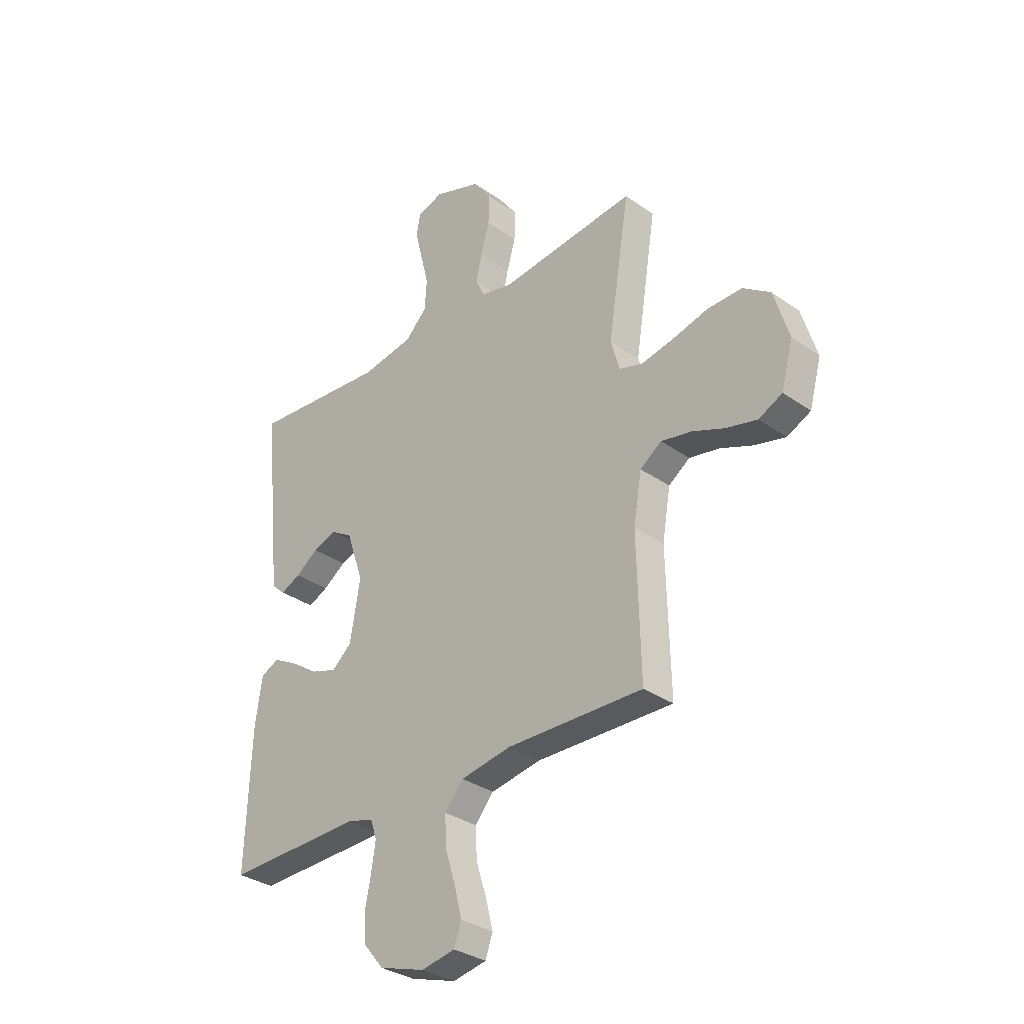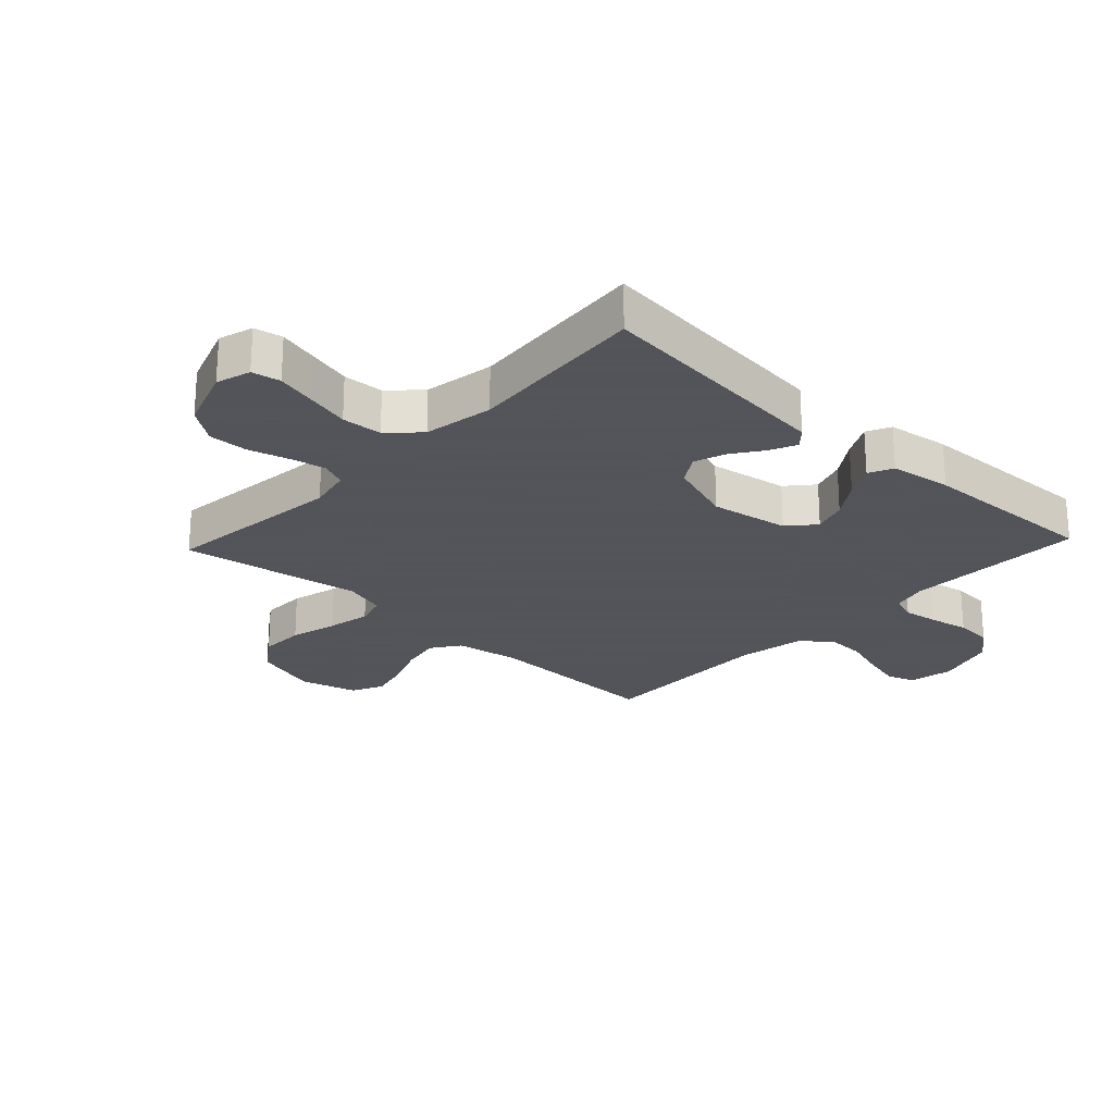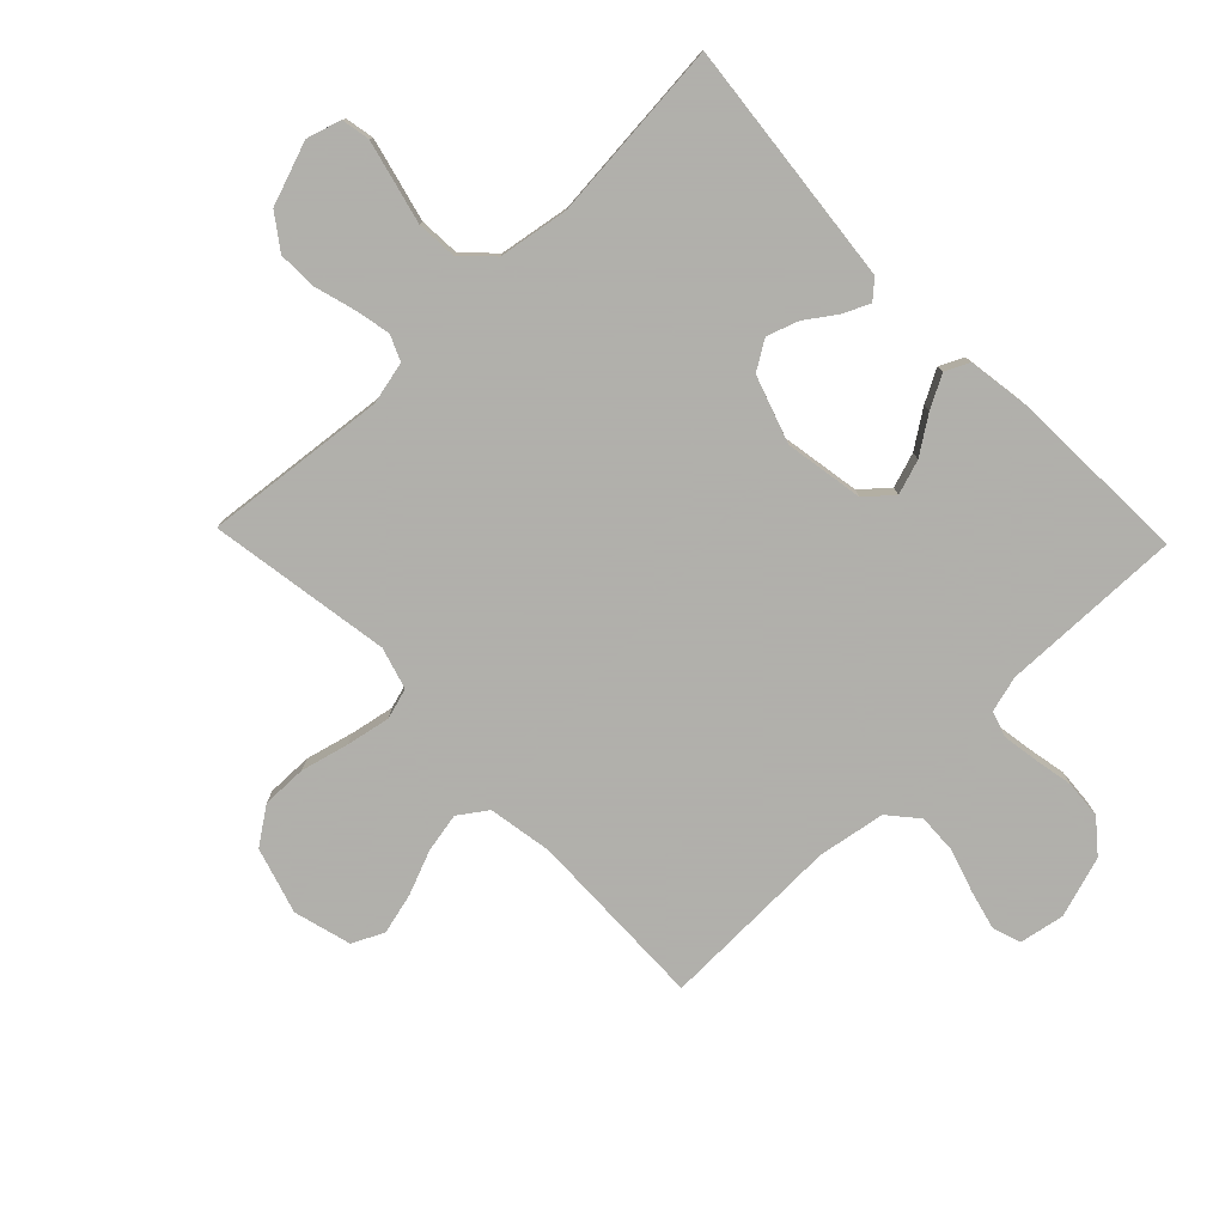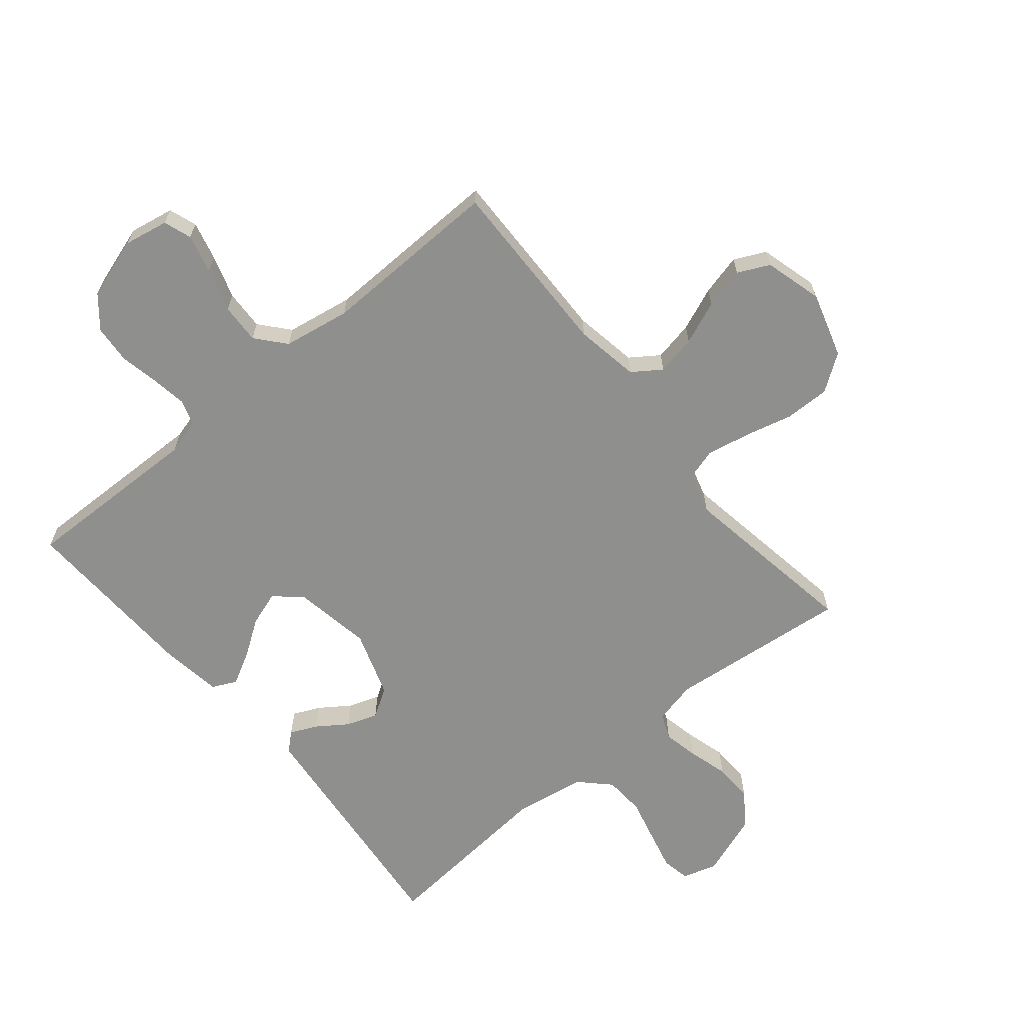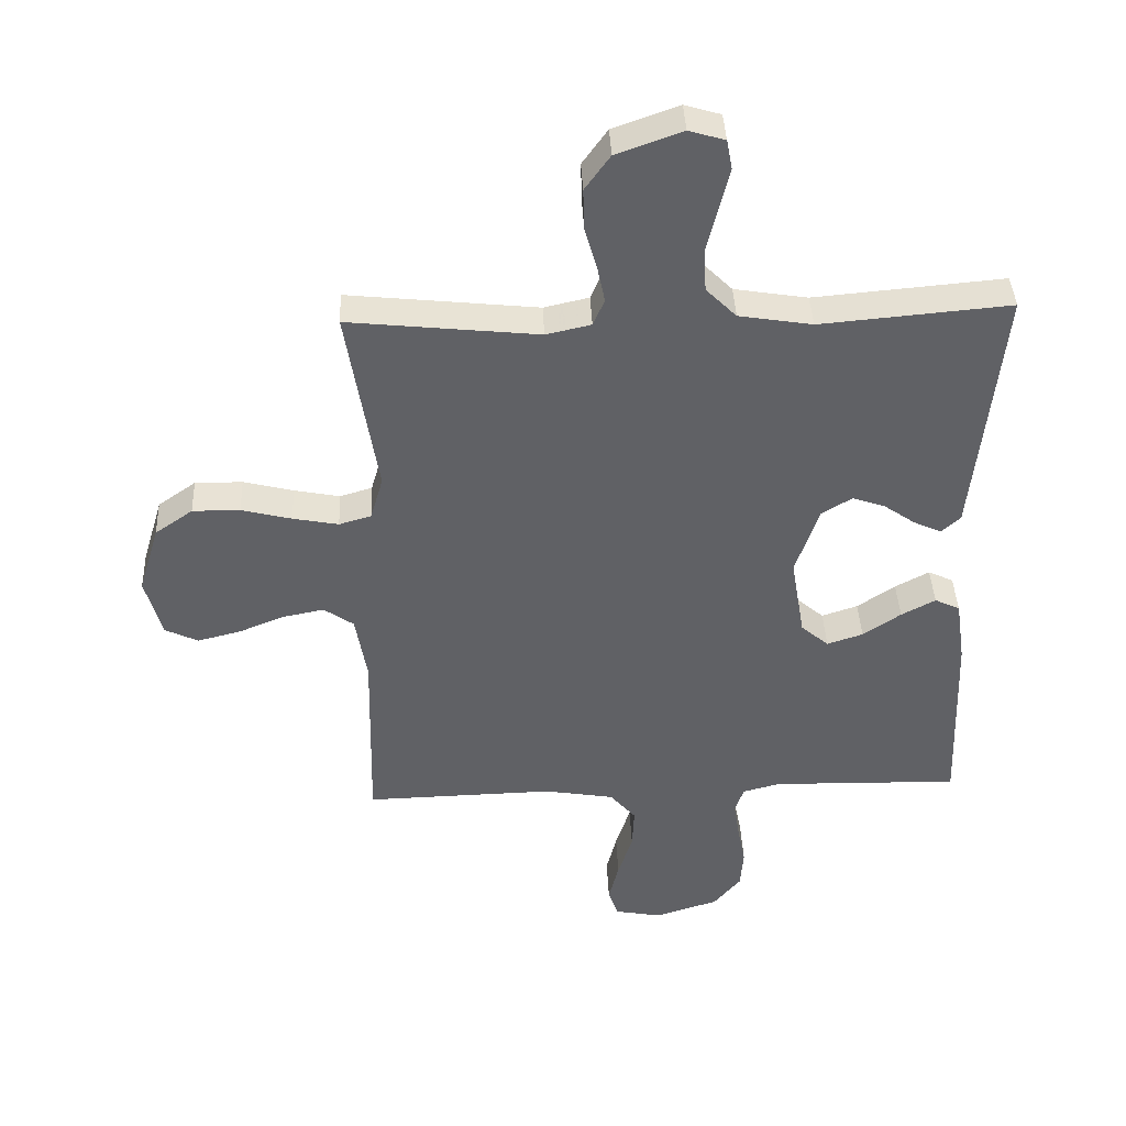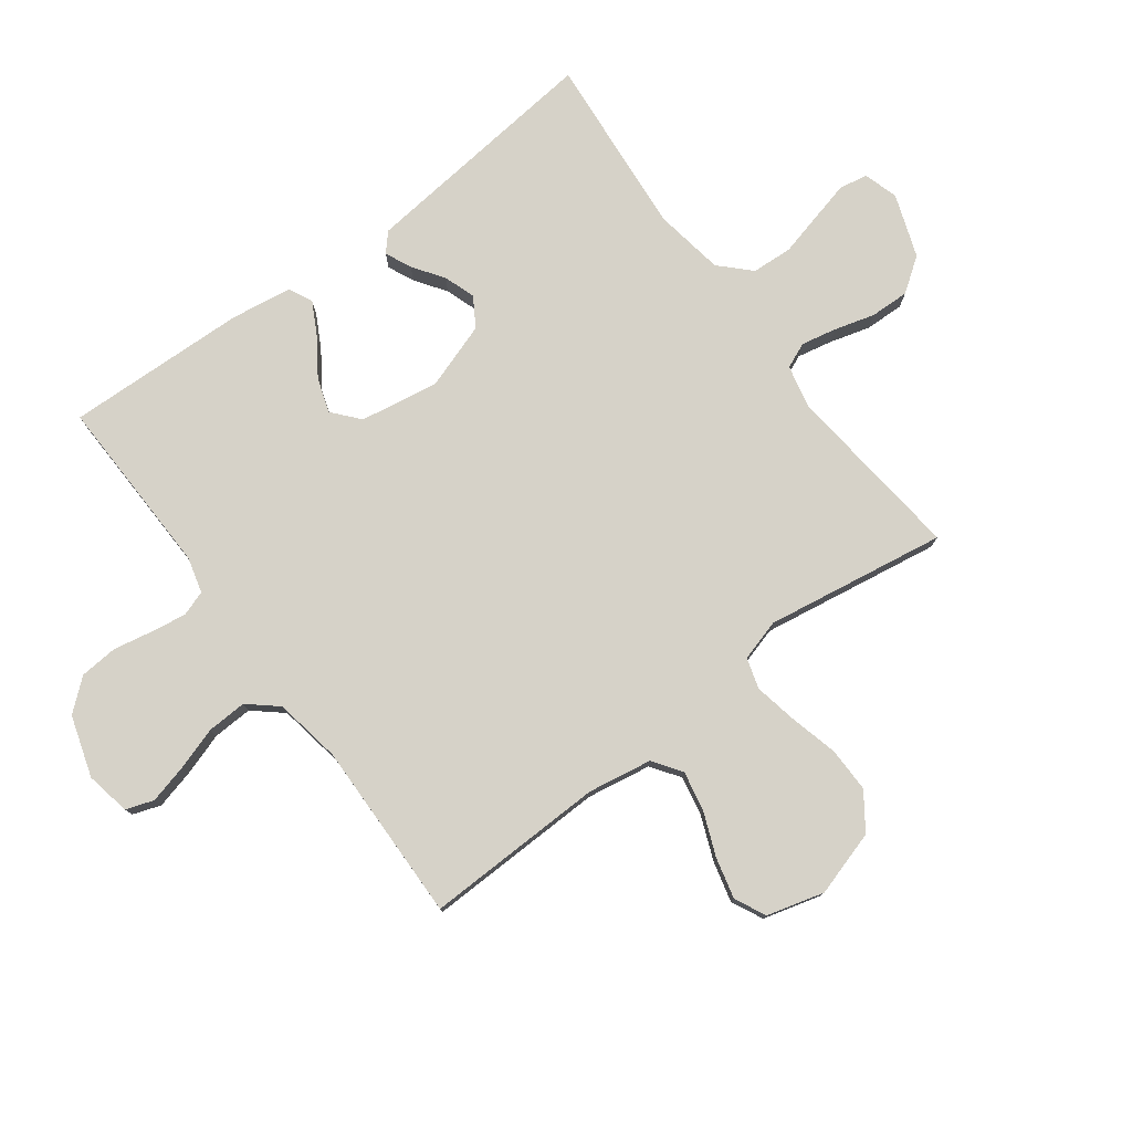
<metadata>
{"format":"obj","ext":"obj","renderer":"f3d","projection":"perspective","resolution":1024,"background":"white","views":[{"elev":-32.6,"azim":-134.3,"up":"+Z"},{"elev":-23.9,"azim":46.8,"up":"+Y"},{"elev":-78.4,"azim":44.0,"up":"+Y"},{"elev":-65.1,"azim":-140.3,"up":"+Y"},{"elev":40.5,"azim":-2.5,"up":"+Z"},{"elev":78.0,"azim":-126.8,"up":"+Y"}]}
</metadata>
<code>
v -0.5 0.07 -0.5
v -0.493 0.07 -0.2
v -0.511 0.07 -0.094
v -0.558 0.07 -0.061
v -0.624 0.07 -0.074
v -0.696 0.07 -0.103
v -0.764 0.07 -0.12
v -0.816 0.07 -0.095
v -0.842 0.07 0
v -0.809 0.07 0.109
v -0.749 0.07 0.151
v -0.674 0.07 0.15
v -0.595 0.07 0.13
v -0.523 0.07 0.116
v -0.472 0.07 0.131
v -0.452 0.07 0.2
v -0.5 0.07 0.5
v -0.2 0.07 0.468
v -0.129 0.07 0.484
v -0.111 0.07 0.526
v -0.123 0.07 0.584
v -0.142 0.07 0.651
v -0.144 0.07 0.716
v -0.104 0.07 0.772
v 0 0.07 0.809
v 0.057 0.07 0.792
v 0.066 0.07 0.745
v 0.05 0.07 0.68
v 0.032 0.07 0.608
v 0.036 0.07 0.541
v 0.084 0.07 0.493
v 0.2 0.07 0.474
v 0.5 0.07 0.5
v 0.469 0.07 0.2
v 0.458 0.07 0.094
v 0.428 0.07 0.067
v 0.384 0.07 0.087
v 0.334 0.07 0.122
v 0.282 0.07 0.14
v 0.234 0.07 0.11
v 0.197 0.07 0
v 0.219 0.07 -0.13
v 0.263 0.07 -0.168
v 0.32 0.07 -0.149
v 0.38 0.07 -0.108
v 0.434 0.07 -0.079
v 0.474 0.07 -0.098
v 0.489 0.07 -0.2
v 0.5 0.07 -0.5
v 0.2 0.07 -0.493
v 0.141 0.07 -0.509
v 0.127 0.07 -0.551
v 0.136 0.07 -0.609
v 0.149 0.07 -0.675
v 0.144 0.07 -0.738
v 0.101 0.07 -0.79
v 0 0.07 -0.822
v -0.074 0.07 -0.808
v -0.09 0.07 -0.762
v -0.074 0.07 -0.698
v -0.051 0.07 -0.626
v -0.048 0.07 -0.56
v -0.089 0.07 -0.512
v -0.2 0.07 -0.493
v -0.5 0 -0.5
v -0.493 0 -0.2
v -0.511 0 -0.094
v -0.558 0 -0.061
v -0.624 0 -0.074
v -0.696 0 -0.103
v -0.764 0 -0.12
v -0.816 0 -0.095
v -0.842 0 0
v -0.809 0 0.109
v -0.749 0 0.151
v -0.674 0 0.15
v -0.595 0 0.13
v -0.523 0 0.116
v -0.472 0 0.131
v -0.452 0 0.2
v -0.5 0 0.5
v -0.2 0 0.468
v -0.129 0 0.484
v -0.111 0 0.526
v -0.123 0 0.584
v -0.142 0 0.651
v -0.144 0 0.716
v -0.104 0 0.772
v 0 0 0.809
v 0.057 0 0.792
v 0.066 0 0.745
v 0.05 0 0.68
v 0.032 0 0.608
v 0.036 0 0.541
v 0.084 0 0.493
v 0.2 0 0.474
v 0.5 0 0.5
v 0.469 0 0.2
v 0.458 0 0.094
v 0.428 0 0.067
v 0.384 0 0.087
v 0.334 0 0.122
v 0.282 0 0.14
v 0.234 0 0.11
v 0.197 0 0
v 0.219 0 -0.13
v 0.263 0 -0.168
v 0.32 0 -0.149
v 0.38 0 -0.108
v 0.434 0 -0.079
v 0.474 0 -0.098
v 0.489 0 -0.2
v 0.5 0 -0.5
v 0.2 0 -0.493
v 0.141 0 -0.509
v 0.127 0 -0.551
v 0.136 0 -0.609
v 0.149 0 -0.675
v 0.144 0 -0.738
v 0.101 0 -0.79
v 0 0 -0.822
v -0.074 0 -0.808
v -0.09 0 -0.762
v -0.074 0 -0.698
v -0.051 0 -0.626
v -0.048 0 -0.56
v -0.089 0 -0.512
v -0.2 0 -0.493
f 58 59 60 61
f 56 57 58 61
f 56 61 62
f 53 54 55 56
f 52 53 56 62
f 51 52 62 63
f 47 48 49 50
f 44 45 46 47
f 43 44 47 50
f 42 43 50 51
f 35 36 37 38
f 35 38 39
f 32 33 34 35
f 31 32 35 39
f 30 31 39 40
f 26 27 28 29
f 24 25 26 29
f 24 29 30
f 21 22 23 24
f 20 21 24 30
f 19 20 30 40
f 16 17 18
f 15 16 18 19
f 10 11 12 13
f 10 13 14
f 9 10 14
f 8 9 14 15
f 5 6 7 8
f 4 5 8 15
f 64 1 2
f 64 2 3
f 63 64 3
f 41 42 51 63
f 41 63 3
f 15 19 40 41
f 3 4 15 41
f 125 124 123 122
f 125 122 121 120
f 126 125 120
f 120 119 118 117
f 126 120 117 116
f 127 126 116 115
f 114 113 112 111
f 111 110 109 108
f 114 111 108 107
f 115 114 107 106
f 102 101 100 99
f 103 102 99
f 99 98 97 96
f 103 99 96 95
f 104 103 95 94
f 93 92 91 90
f 93 90 89 88
f 94 93 88
f 88 87 86 85
f 94 88 85 84
f 104 94 84 83
f 82 81 80
f 83 82 80 79
f 77 76 75 74
f 78 77 74
f 78 74 73
f 79 78 73 72
f 72 71 70 69
f 79 72 69 68
f 66 65 128
f 67 66 128
f 67 128 127
f 127 115 106 105
f 67 127 105
f 105 104 83 79
f 105 79 68 67
f 1 65 66 2
f 2 66 67 3
f 3 67 68 4
f 4 68 69 5
f 5 69 70 6
f 6 70 71 7
f 7 71 72 8
f 8 72 73 9
f 9 73 74 10
f 10 74 75 11
f 11 75 76 12
f 12 76 77 13
f 13 77 78 14
f 14 78 79 15
f 15 79 80 16
f 16 80 81 17
f 17 81 82 18
f 18 82 83 19
f 19 83 84 20
f 20 84 85 21
f 21 85 86 22
f 22 86 87 23
f 23 87 88 24
f 24 88 89 25
f 25 89 90 26
f 26 90 91 27
f 27 91 92 28
f 28 92 93 29
f 29 93 94 30
f 30 94 95 31
f 31 95 96 32
f 32 96 97 33
f 33 97 98 34
f 34 98 99 35
f 35 99 100 36
f 36 100 101 37
f 37 101 102 38
f 38 102 103 39
f 39 103 104 40
f 40 104 105 41
f 41 105 106 42
f 42 106 107 43
f 43 107 108 44
f 44 108 109 45
f 45 109 110 46
f 46 110 111 47
f 47 111 112 48
f 48 112 113 49
f 49 113 114 50
f 50 114 115 51
f 51 115 116 52
f 52 116 117 53
f 53 117 118 54
f 54 118 119 55
f 55 119 120 56
f 56 120 121 57
f 57 121 122 58
f 58 122 123 59
f 59 123 124 60
f 60 124 125 61
f 61 125 126 62
f 62 126 127 63
f 63 127 128 64
f 64 128 65 1

</code>
